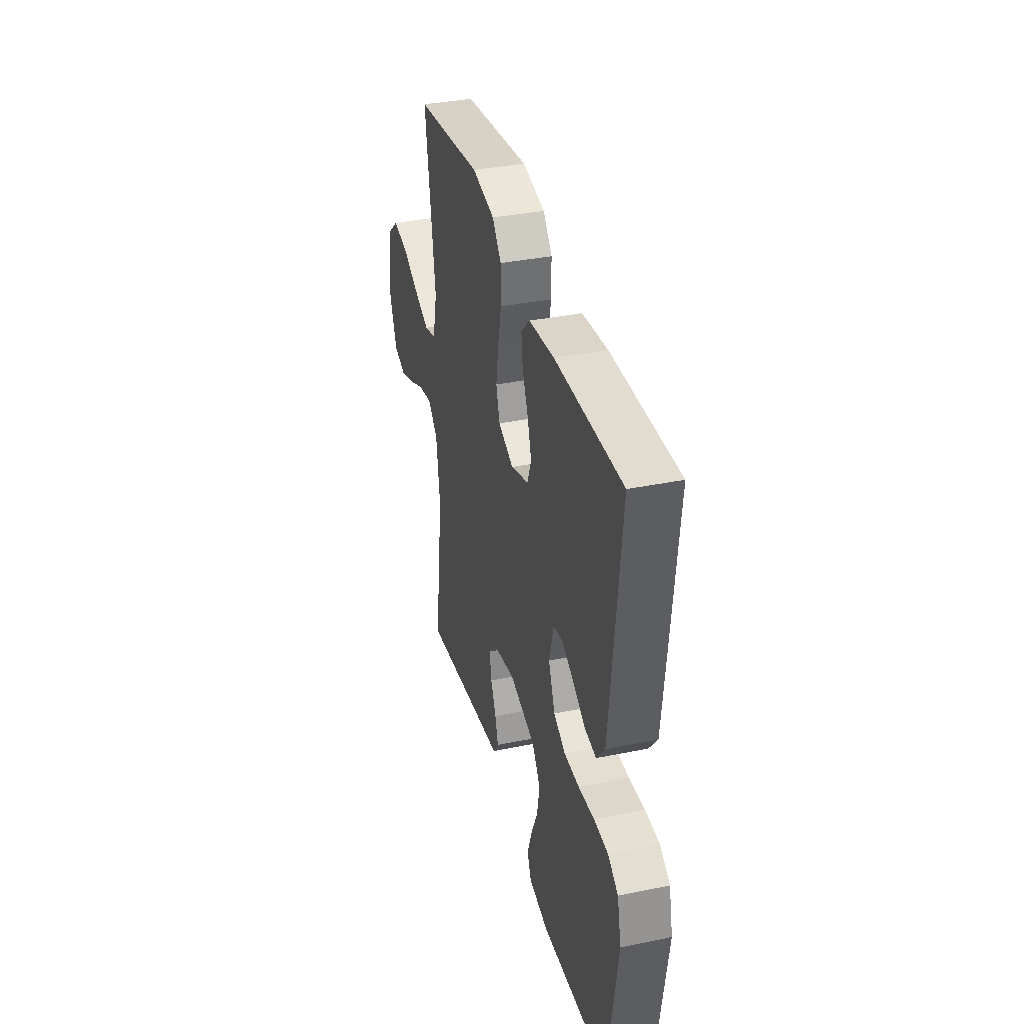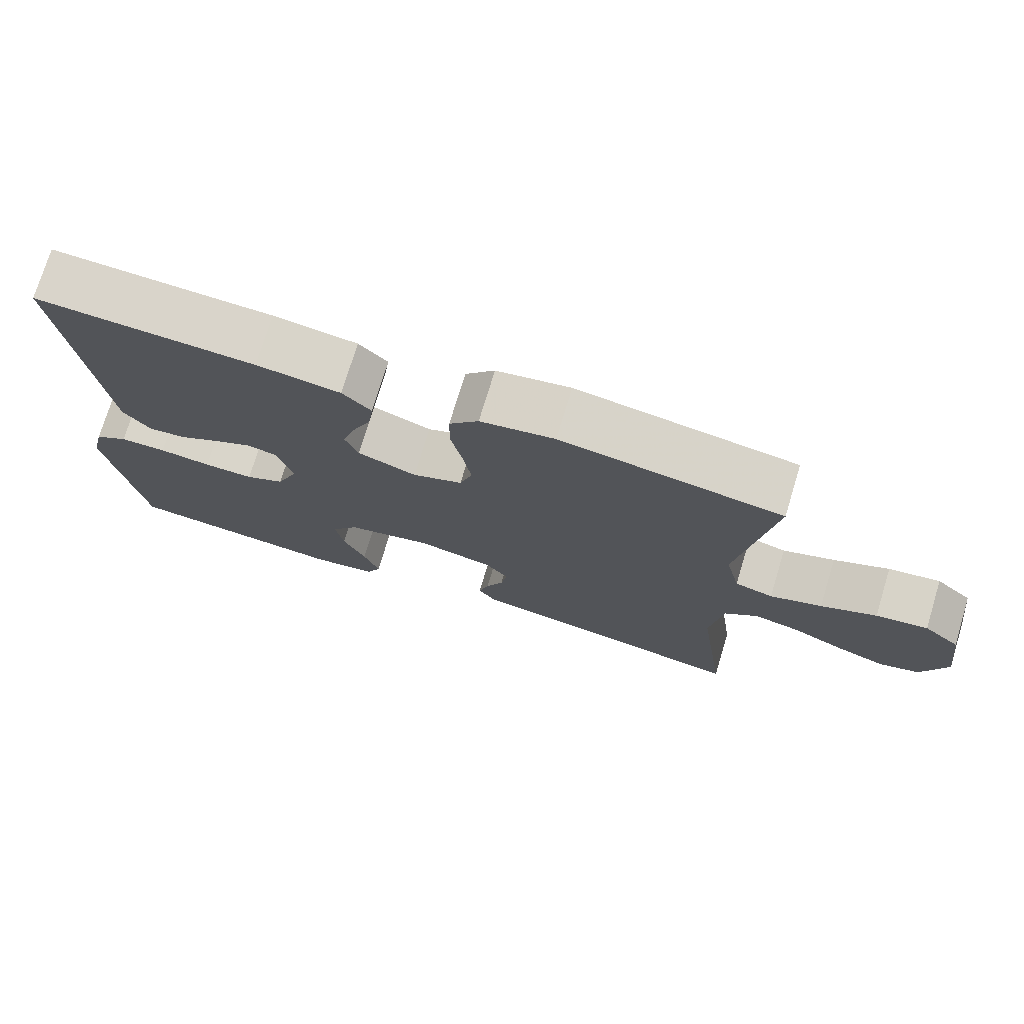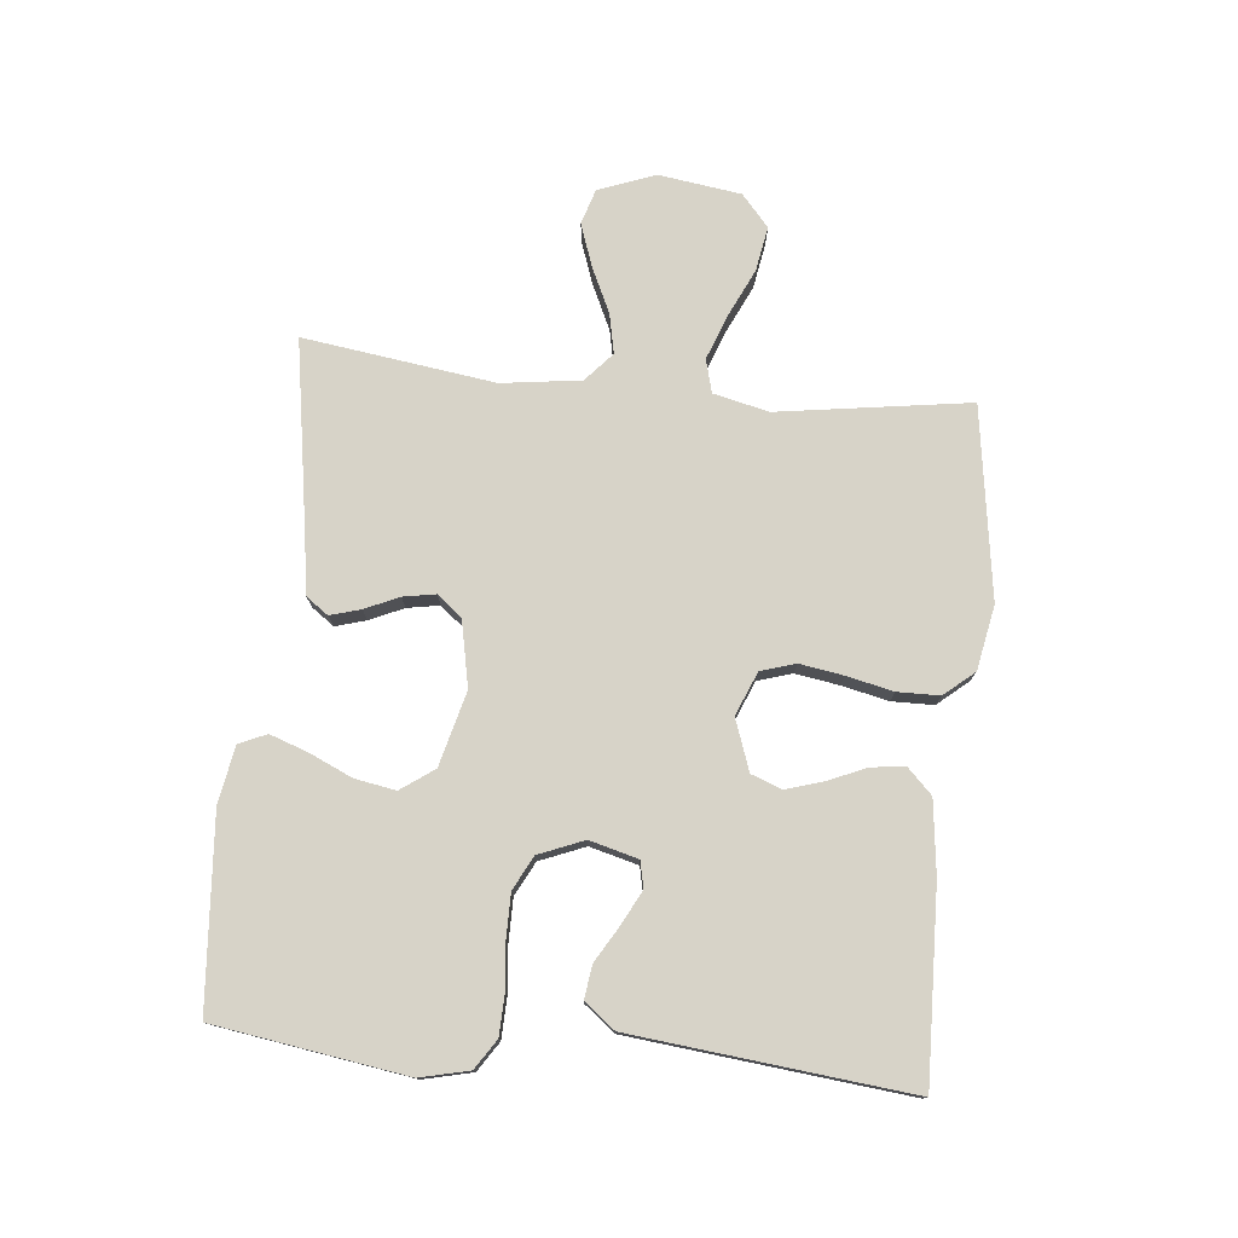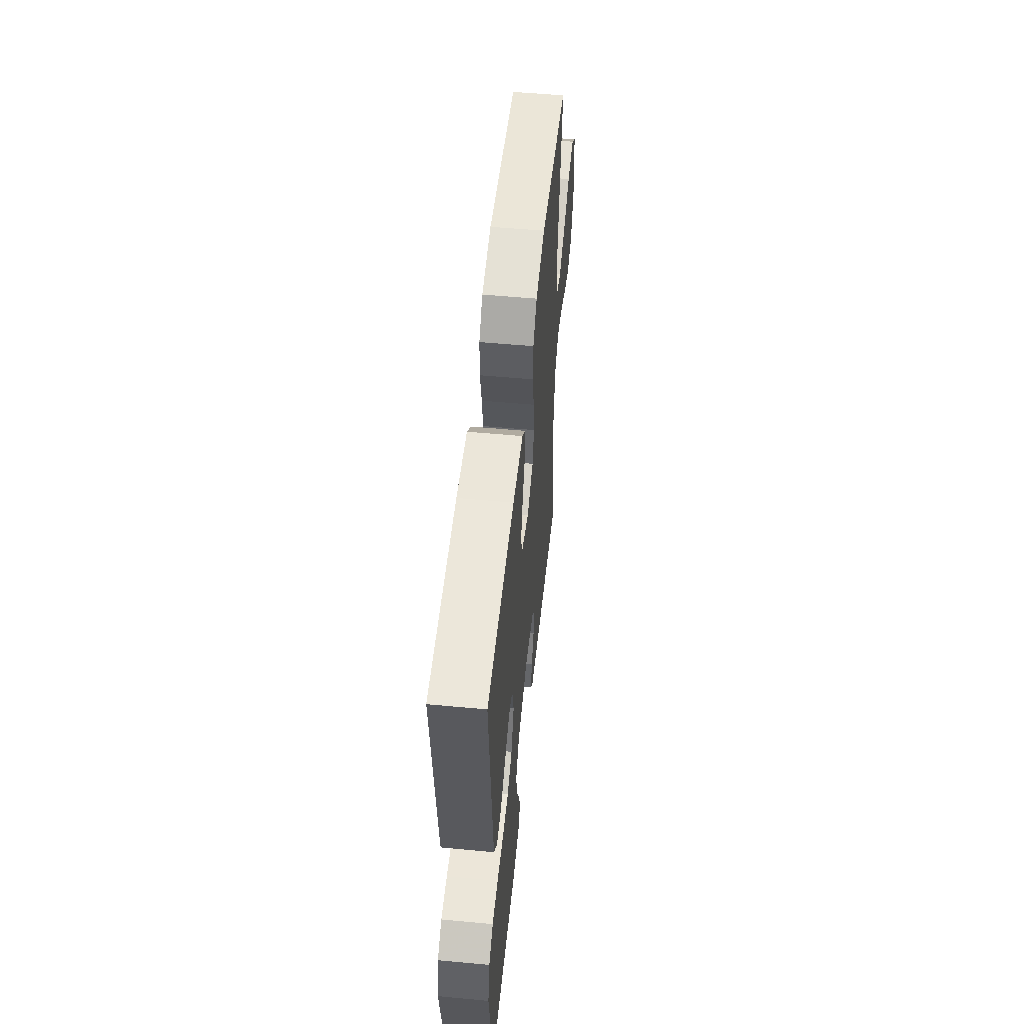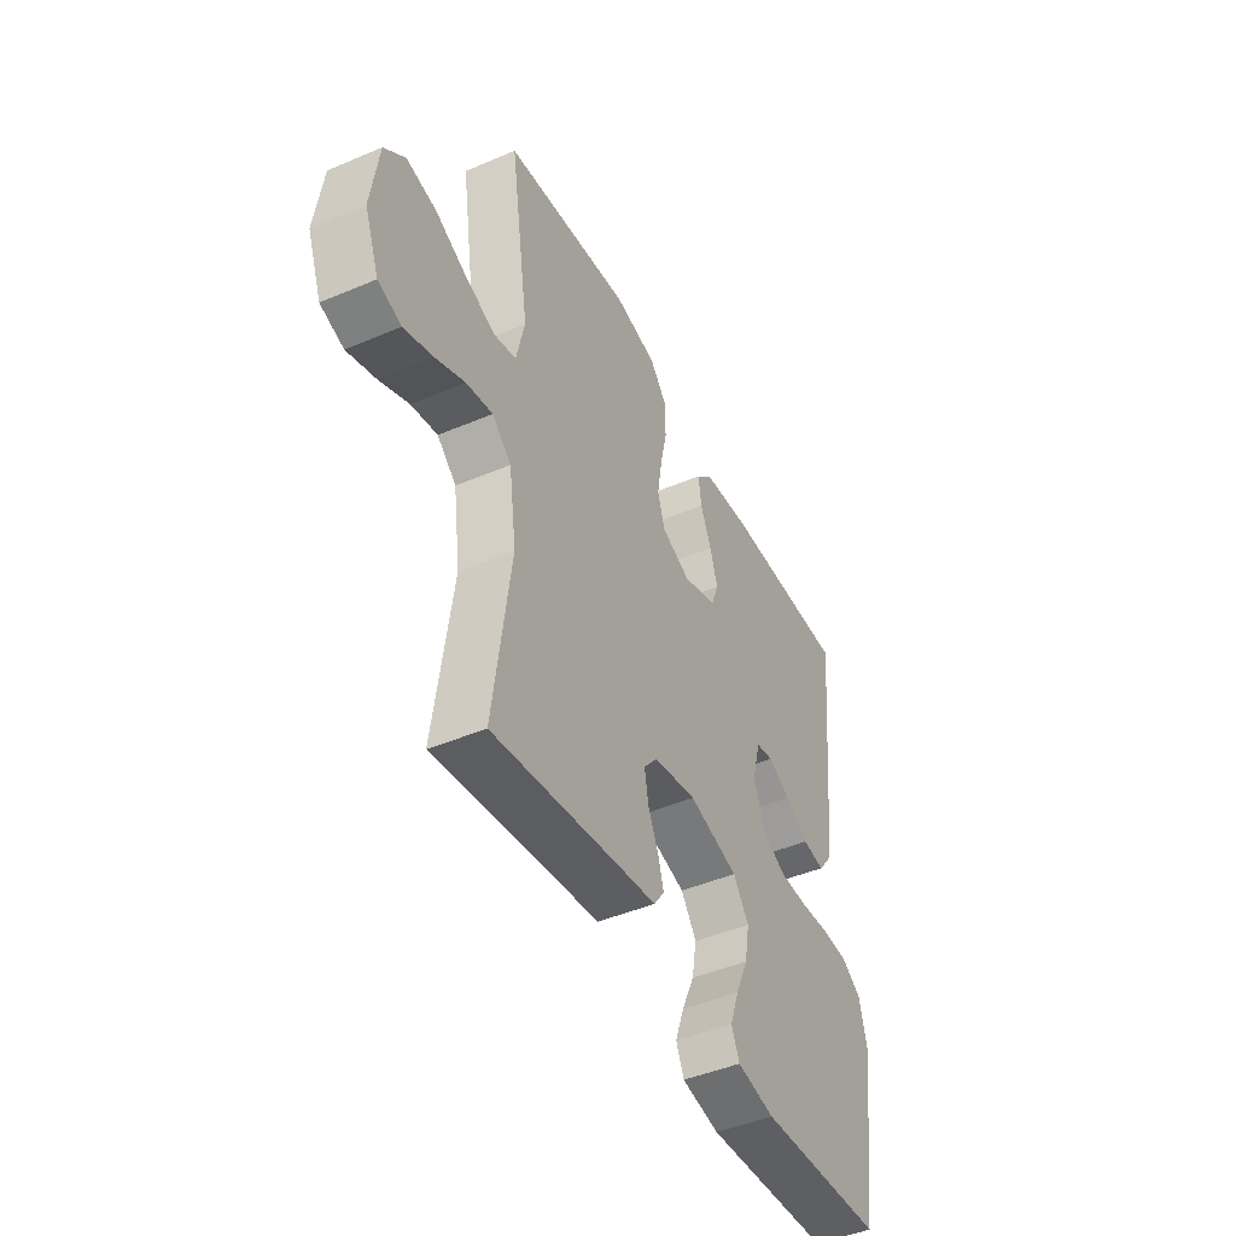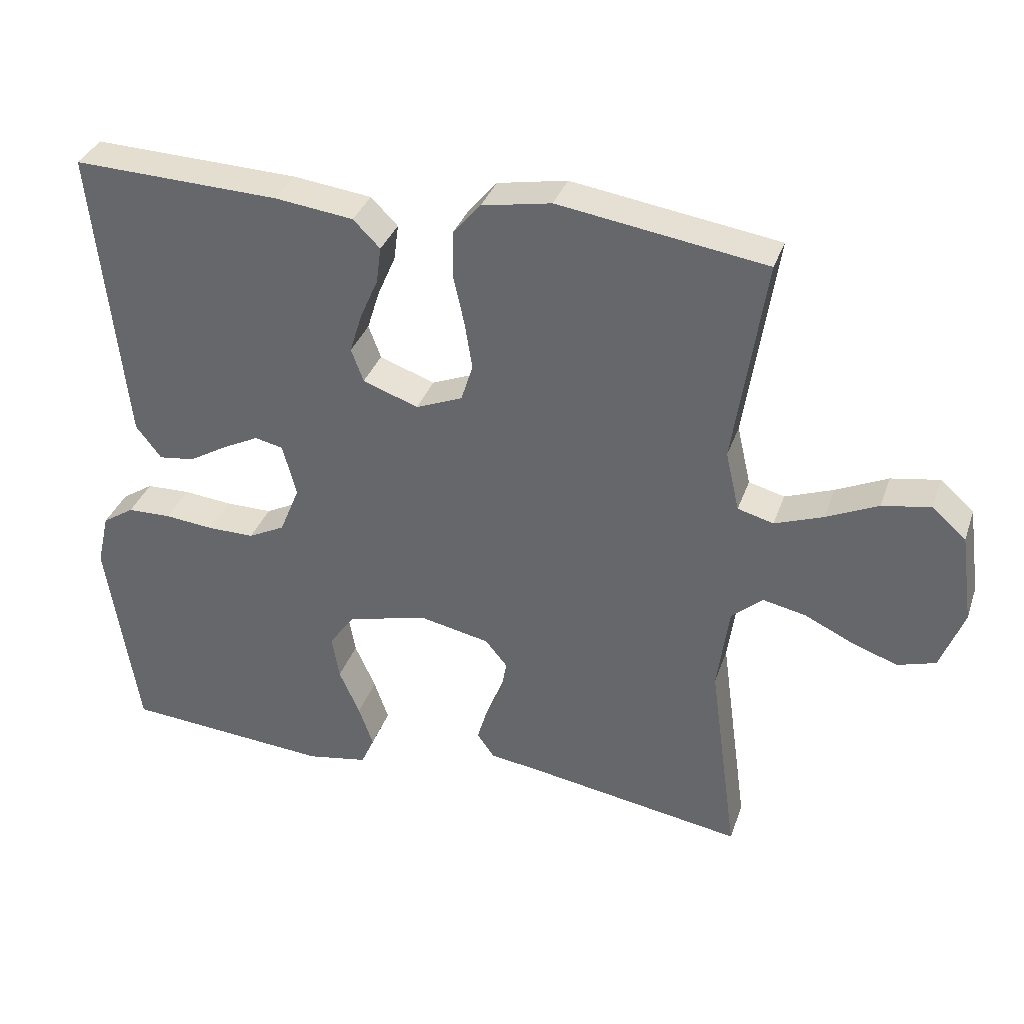
<metadata>
{"format":"obj","ext":"obj","renderer":"f3d","projection":"perspective","resolution":1024,"background":"white","views":[{"elev":36.4,"azim":-104.9,"up":"+Z"},{"elev":74.6,"azim":16.9,"up":"+Z"},{"elev":76.9,"azim":-84.2,"up":"+Y"},{"elev":54.0,"azim":-84.3,"up":"+Z"},{"elev":-45.6,"azim":116.1,"up":"+Z"},{"elev":34.8,"azim":17.9,"up":"+Z"}]}
</metadata>
<code>
v -0.5 0.07 0.5
v -0.2 0.07 0.49
v -0.086 0.07 0.476
v -0.047 0.07 0.437
v -0.054 0.07 0.384
v -0.08 0.07 0.324
v -0.098 0.07 0.266
v -0.08 0.07 0.218
v 0 0.07 0.189
v 0.068 0.07 0.217
v 0.085 0.07 0.271
v 0.074 0.07 0.34
v 0.058 0.07 0.413
v 0.059 0.07 0.479
v 0.099 0.07 0.526
v 0.2 0.07 0.545
v 0.5 0.07 0.5
v 0.455 0.07 0.2
v 0.475 0.07 0.113
v 0.527 0.07 0.099
v 0.597 0.07 0.125
v 0.672 0.07 0.16
v 0.742 0.07 0.172
v 0.791 0.07 0.129
v 0.809 0.07 0
v 0.775 0.07 -0.089
v 0.72 0.07 -0.106
v 0.653 0.07 -0.082
v 0.583 0.07 -0.049
v 0.521 0.07 -0.036
v 0.476 0.07 -0.076
v 0.459 0.07 -0.2
v 0.5 0.07 -0.5
v 0.2 0.07 -0.451
v 0.112 0.07 -0.438
v 0.087 0.07 -0.403
v 0.101 0.07 -0.355
v 0.125 0.07 -0.302
v 0.134 0.07 -0.251
v 0.102 0.07 -0.212
v 0 0.07 -0.191
v -0.117 0.07 -0.221
v -0.154 0.07 -0.273
v -0.143 0.07 -0.337
v -0.113 0.07 -0.404
v -0.092 0.07 -0.464
v -0.111 0.07 -0.507
v -0.2 0.07 -0.523
v -0.5 0.07 -0.5
v -0.545 0.07 -0.2
v -0.527 0.07 -0.123
v -0.481 0.07 -0.093
v -0.417 0.07 -0.091
v -0.346 0.07 -0.098
v -0.278 0.07 -0.098
v -0.225 0.07 -0.071
v -0.196 0.07 0
v -0.216 0.07 0.076
v -0.257 0.07 0.085
v -0.31 0.07 0.058
v -0.366 0.07 0.025
v -0.418 0.07 0.018
v -0.455 0.07 0.066
v -0.469 0.07 0.2
v -0.5 0 0.5
v -0.2 0 0.49
v -0.086 0 0.476
v -0.047 0 0.437
v -0.054 0 0.384
v -0.08 0 0.324
v -0.098 0 0.266
v -0.08 0 0.218
v 0 0 0.189
v 0.068 0 0.217
v 0.085 0 0.271
v 0.074 0 0.34
v 0.058 0 0.413
v 0.059 0 0.479
v 0.099 0 0.526
v 0.2 0 0.545
v 0.5 0 0.5
v 0.455 0 0.2
v 0.475 0 0.113
v 0.527 0 0.099
v 0.597 0 0.125
v 0.672 0 0.16
v 0.742 0 0.172
v 0.791 0 0.129
v 0.809 0 0
v 0.775 0 -0.089
v 0.72 0 -0.106
v 0.653 0 -0.082
v 0.583 0 -0.049
v 0.521 0 -0.036
v 0.476 0 -0.076
v 0.459 0 -0.2
v 0.5 0 -0.5
v 0.2 0 -0.451
v 0.112 0 -0.438
v 0.087 0 -0.403
v 0.101 0 -0.355
v 0.125 0 -0.302
v 0.134 0 -0.251
v 0.102 0 -0.212
v 0 0 -0.191
v -0.117 0 -0.221
v -0.154 0 -0.273
v -0.143 0 -0.337
v -0.113 0 -0.404
v -0.092 0 -0.464
v -0.111 0 -0.507
v -0.2 0 -0.523
v -0.5 0 -0.5
v -0.545 0 -0.2
v -0.527 0 -0.123
v -0.481 0 -0.093
v -0.417 0 -0.091
v -0.346 0 -0.098
v -0.278 0 -0.098
v -0.225 0 -0.071
v -0.196 0 0
v -0.216 0 0.076
v -0.257 0 0.085
v -0.31 0 0.058
v -0.366 0 0.025
v -0.418 0 0.018
v -0.455 0 0.066
v -0.469 0 0.2
f 60 61 62 63
f 59 60 63 64
f 58 59 64 1
f 51 52 53 54
f 51 54 55
f 50 51 55
f 49 50 55
f 48 49 55 56
f 44 45 46 47
f 44 47 48 56
f 35 36 37 38
f 34 35 38 39
f 32 33 34 39
f 31 32 39 40
f 26 27 28 29
f 26 29 30
f 25 26 30
f 24 25 30
f 21 22 23 24
f 20 21 24 30
f 19 20 30 31
f 15 16 17 18
f 12 13 14 15
f 11 12 15 18
f 10 11 18 19
f 3 4 5 6
f 3 6 7
f 58 1 2 3
f 57 58 3 7
f 43 44 56
f 42 43 56 57
f 41 42 57 7
f 9 10 19 31
f 8 9 31 40
f 41 7 8
f 8 40 41
f 127 126 125 124
f 128 127 124 123
f 65 128 123 122
f 118 117 116 115
f 119 118 115
f 119 115 114
f 119 114 113
f 120 119 113 112
f 111 110 109 108
f 120 112 111 108
f 102 101 100 99
f 103 102 99 98
f 103 98 97 96
f 104 103 96 95
f 93 92 91 90
f 94 93 90
f 94 90 89
f 94 89 88
f 88 87 86 85
f 94 88 85 84
f 95 94 84 83
f 82 81 80 79
f 79 78 77 76
f 82 79 76 75
f 83 82 75 74
f 70 69 68 67
f 71 70 67
f 67 66 65 122
f 71 67 122 121
f 120 108 107
f 121 120 107 106
f 71 121 106 105
f 95 83 74 73
f 104 95 73 72
f 72 71 105
f 105 104 72
f 1 65 66 2
f 2 66 67 3
f 3 67 68 4
f 4 68 69 5
f 5 69 70 6
f 6 70 71 7
f 7 71 72 8
f 8 72 73 9
f 9 73 74 10
f 10 74 75 11
f 11 75 76 12
f 12 76 77 13
f 13 77 78 14
f 14 78 79 15
f 15 79 80 16
f 16 80 81 17
f 17 81 82 18
f 18 82 83 19
f 19 83 84 20
f 20 84 85 21
f 21 85 86 22
f 22 86 87 23
f 23 87 88 24
f 24 88 89 25
f 25 89 90 26
f 26 90 91 27
f 27 91 92 28
f 28 92 93 29
f 29 93 94 30
f 30 94 95 31
f 31 95 96 32
f 32 96 97 33
f 33 97 98 34
f 34 98 99 35
f 35 99 100 36
f 36 100 101 37
f 37 101 102 38
f 38 102 103 39
f 39 103 104 40
f 40 104 105 41
f 41 105 106 42
f 42 106 107 43
f 43 107 108 44
f 44 108 109 45
f 45 109 110 46
f 46 110 111 47
f 47 111 112 48
f 48 112 113 49
f 49 113 114 50
f 50 114 115 51
f 51 115 116 52
f 52 116 117 53
f 53 117 118 54
f 54 118 119 55
f 55 119 120 56
f 56 120 121 57
f 57 121 122 58
f 58 122 123 59
f 59 123 124 60
f 60 124 125 61
f 61 125 126 62
f 62 126 127 63
f 63 127 128 64
f 64 128 65 1

</code>
